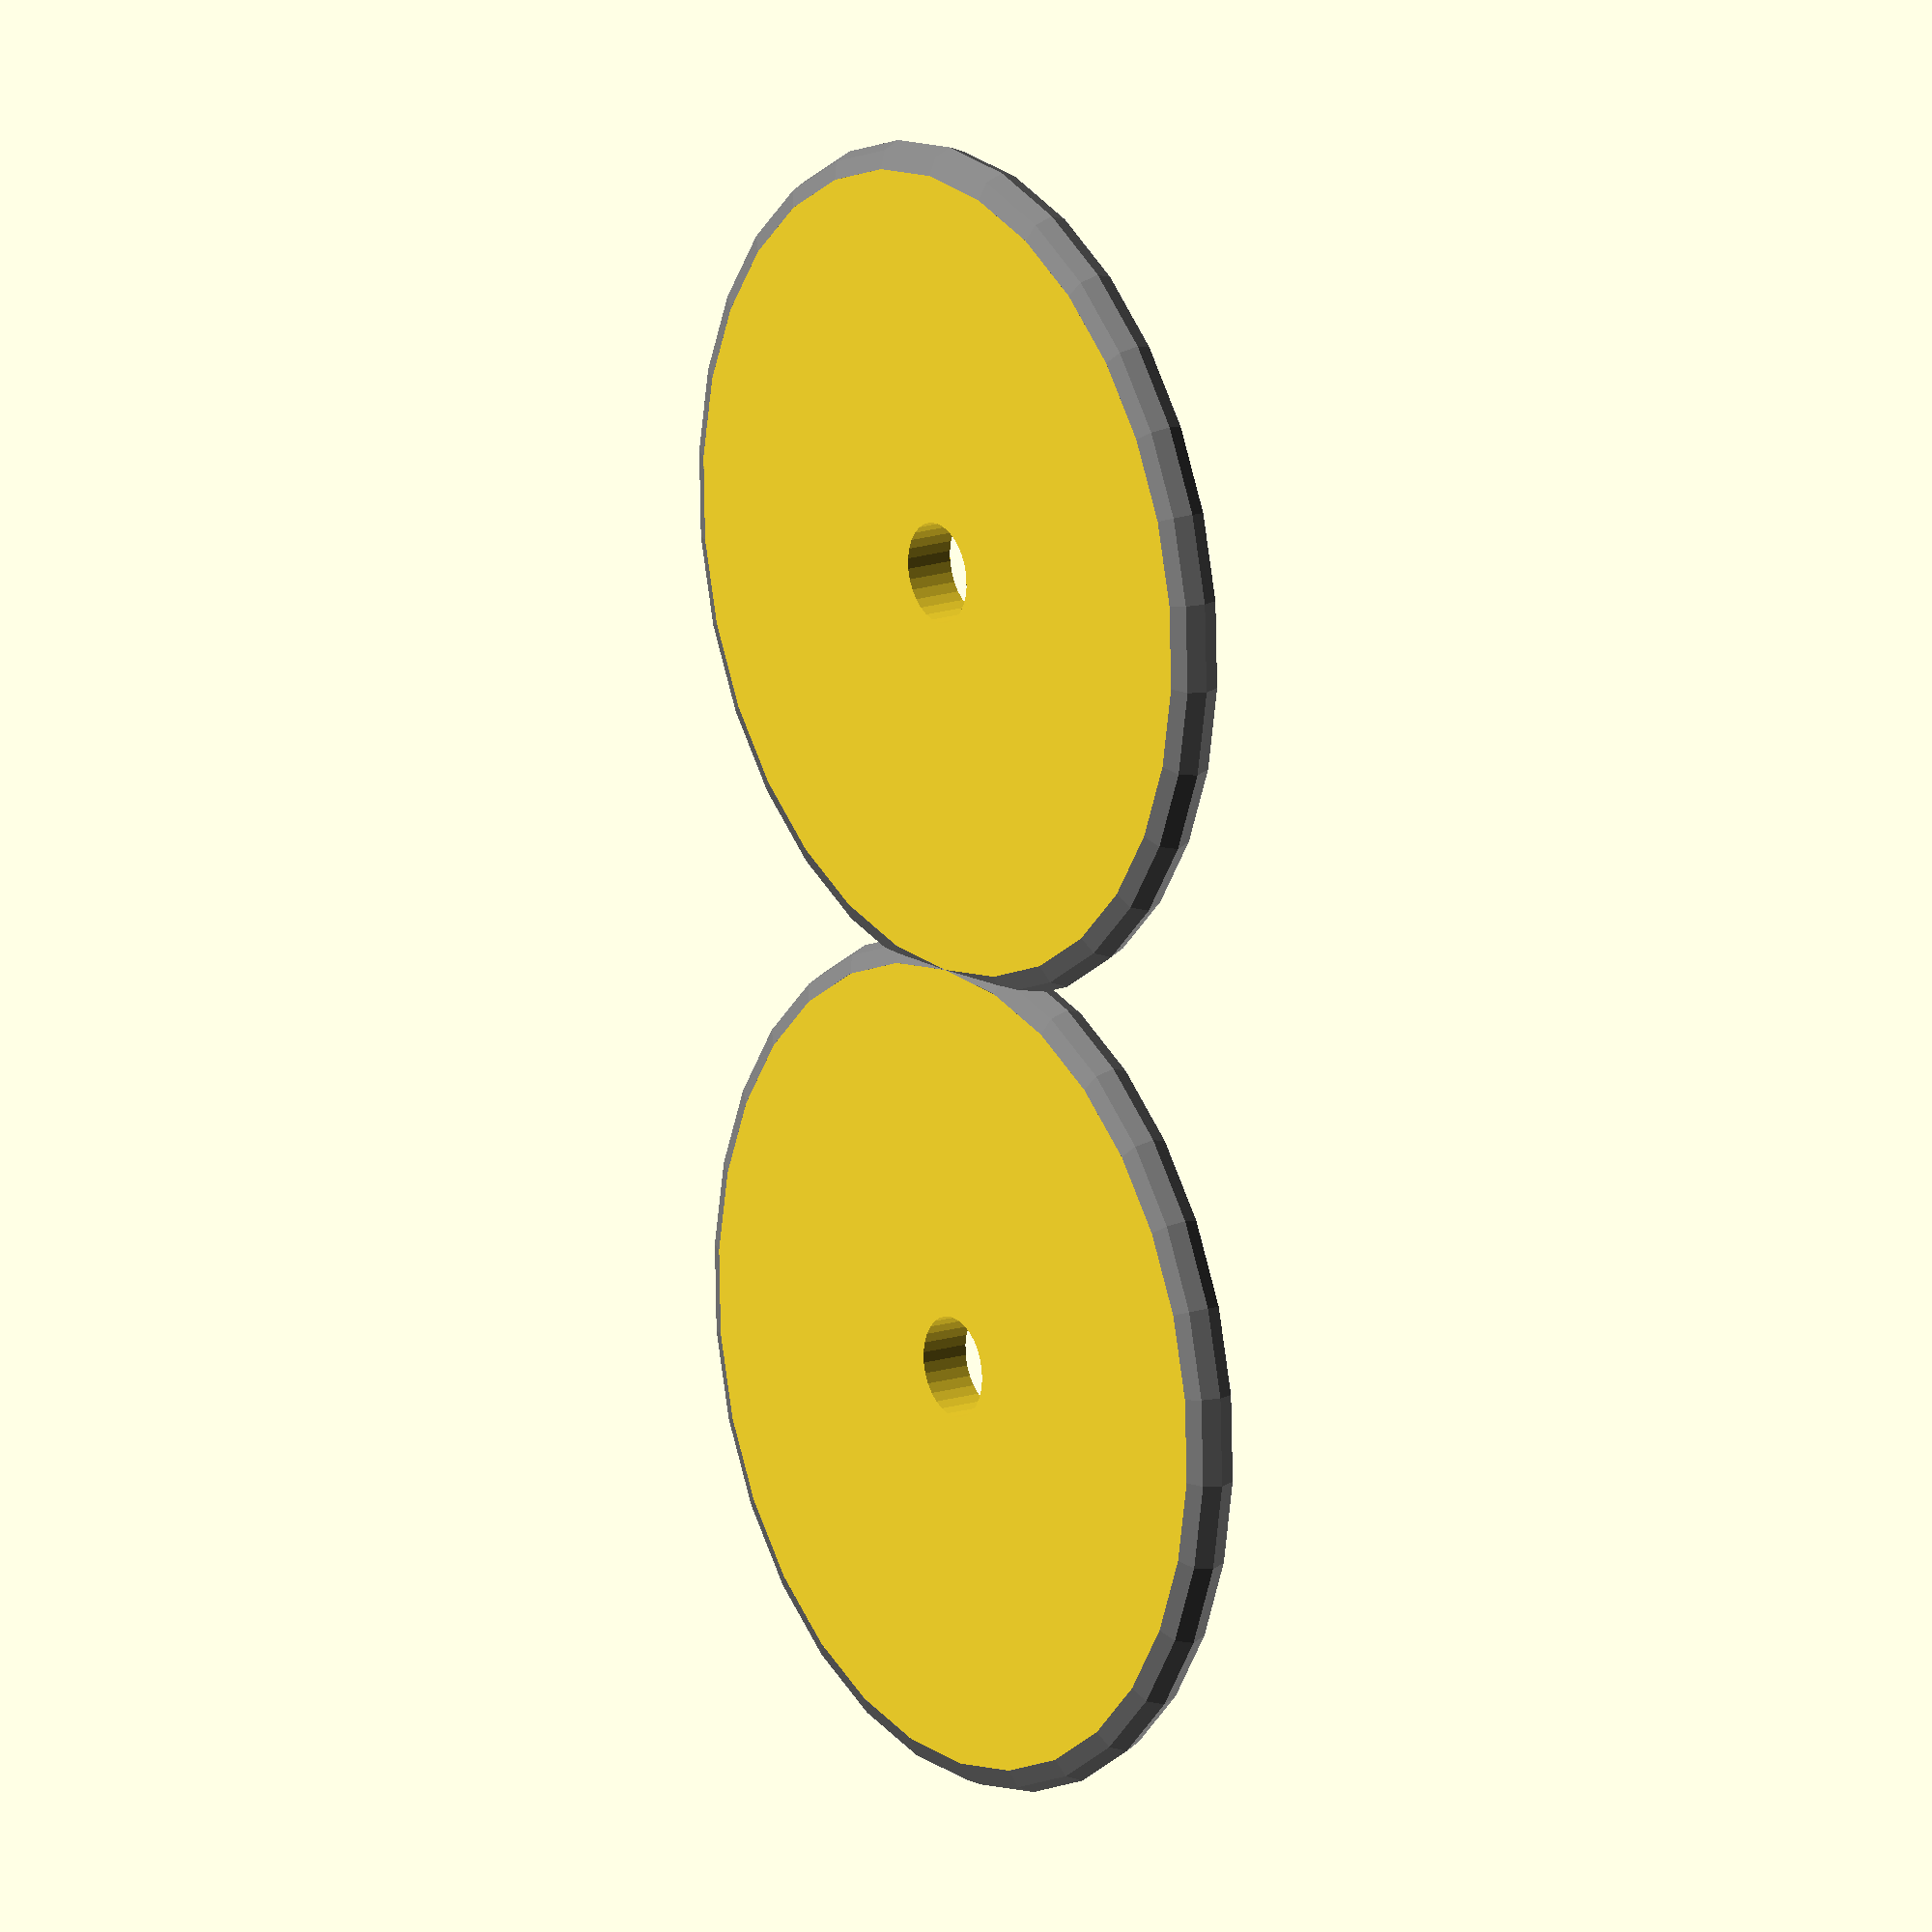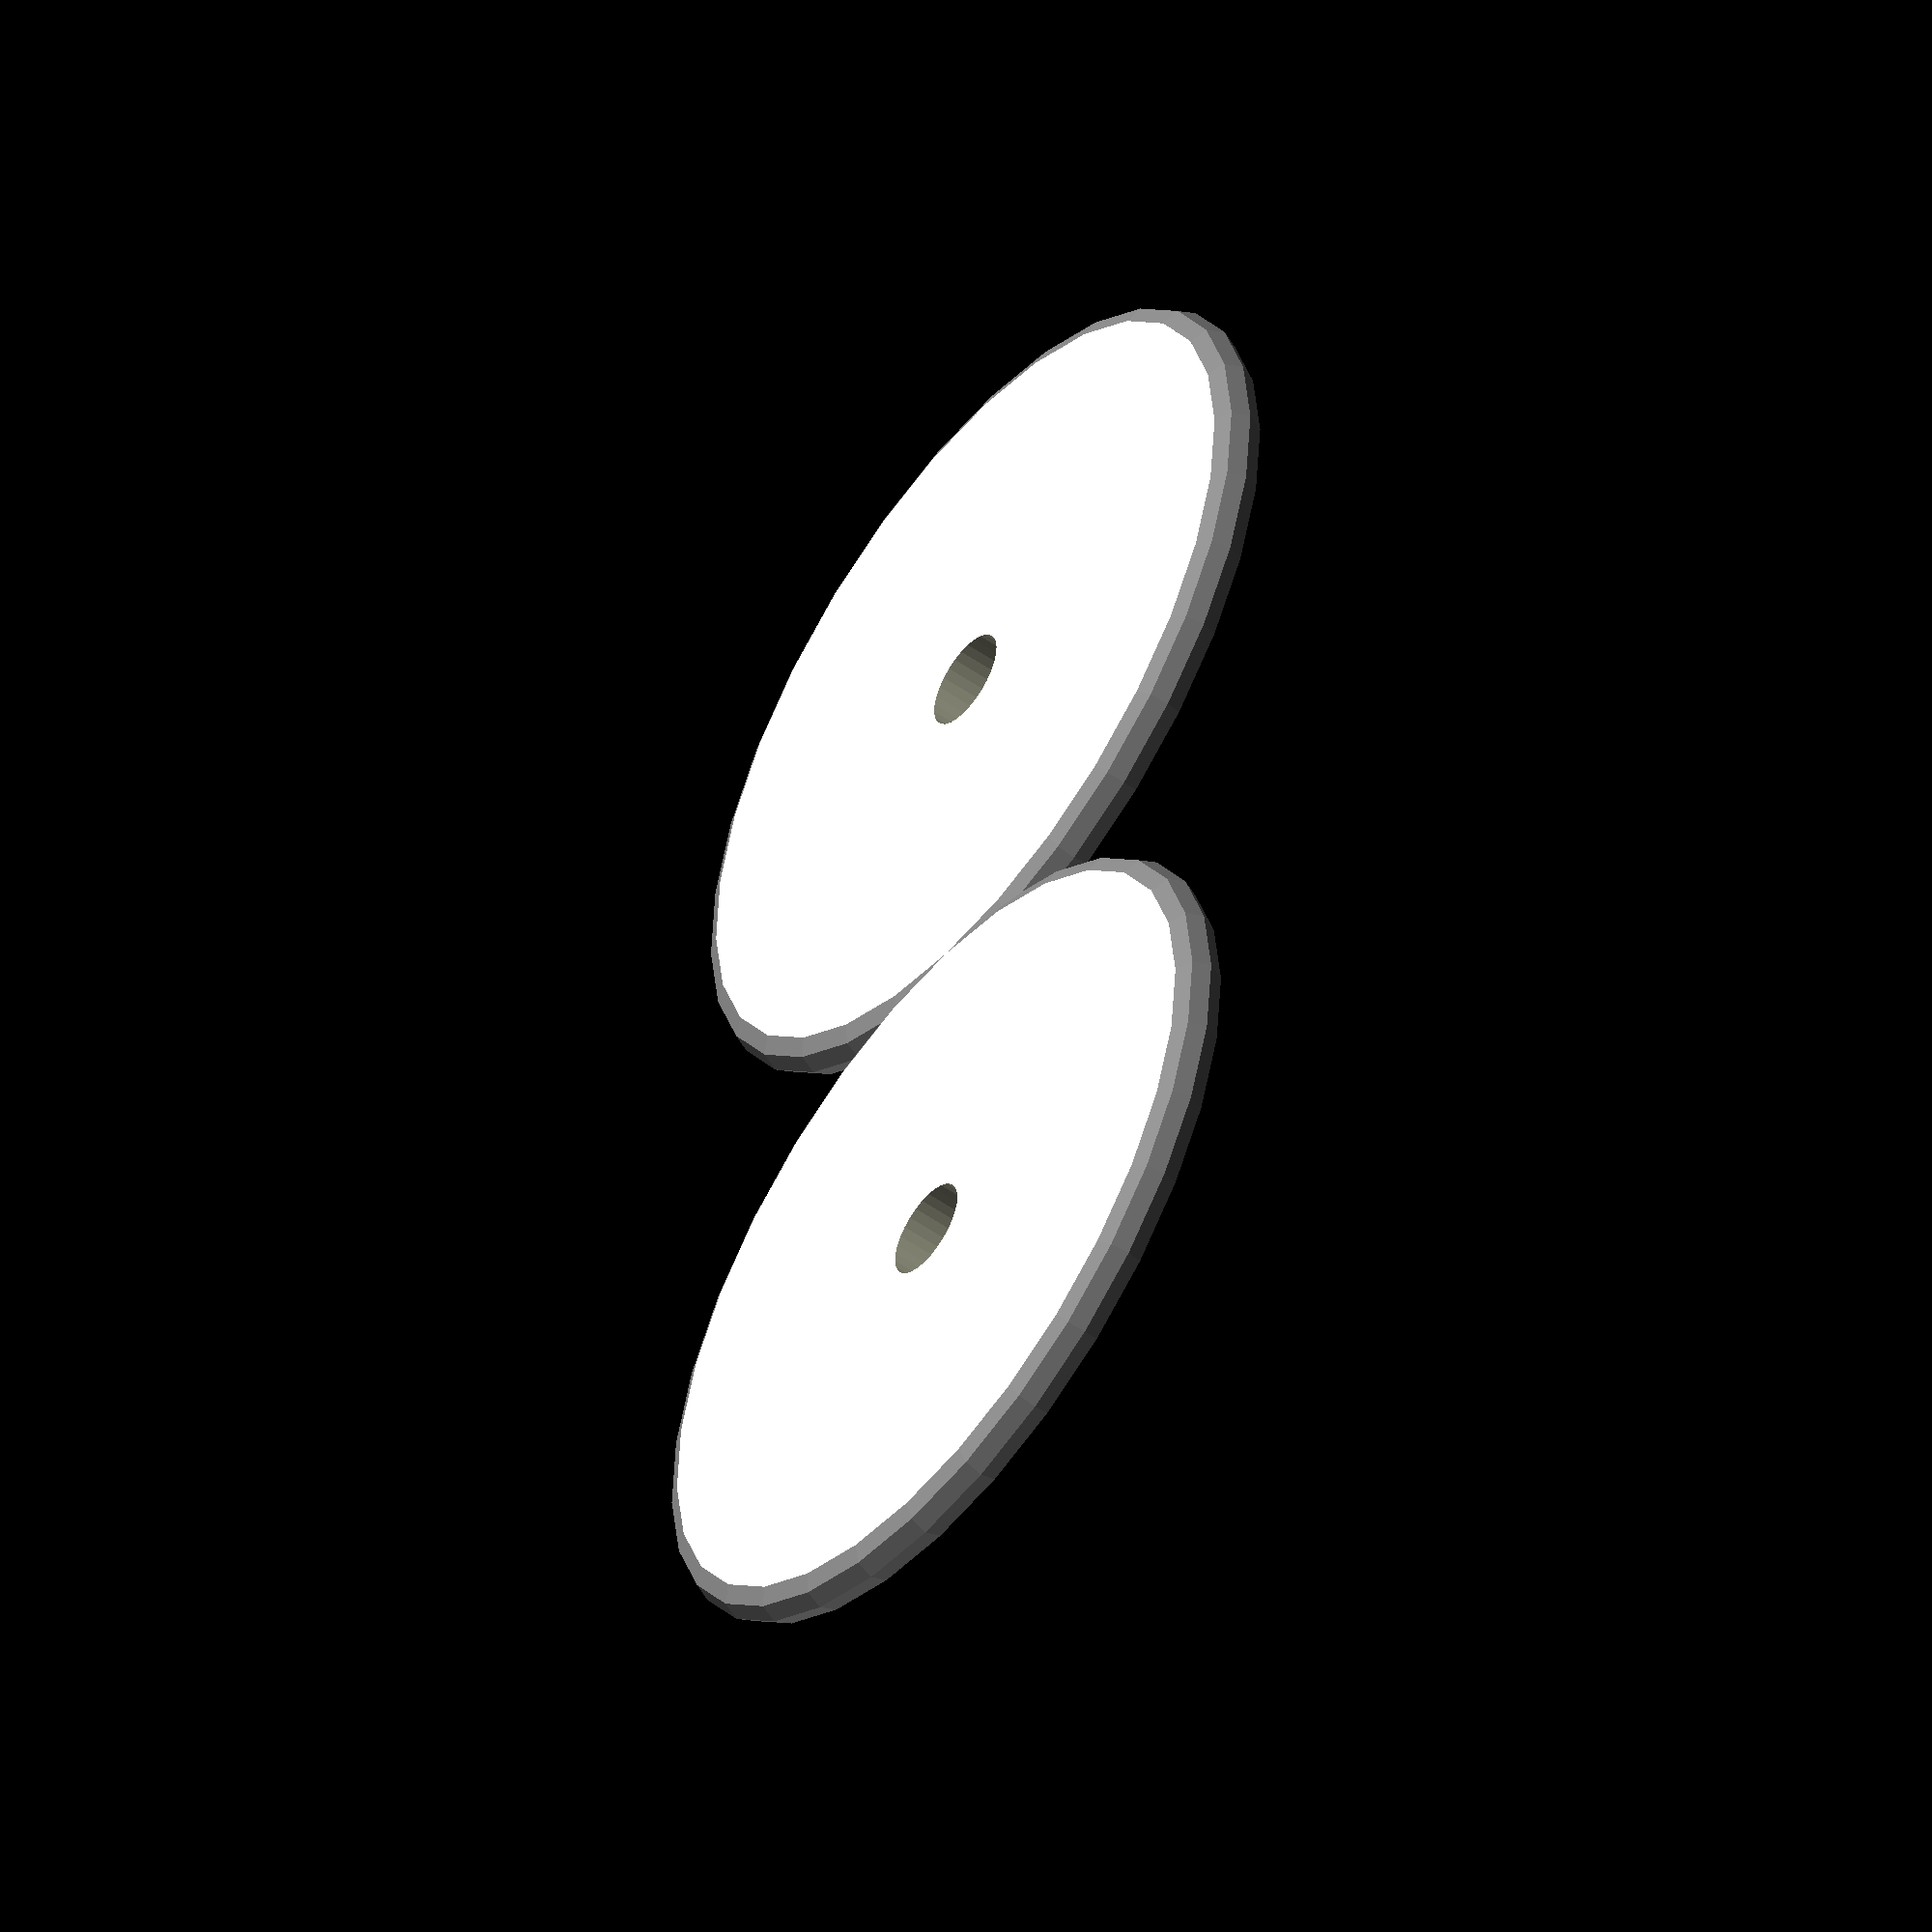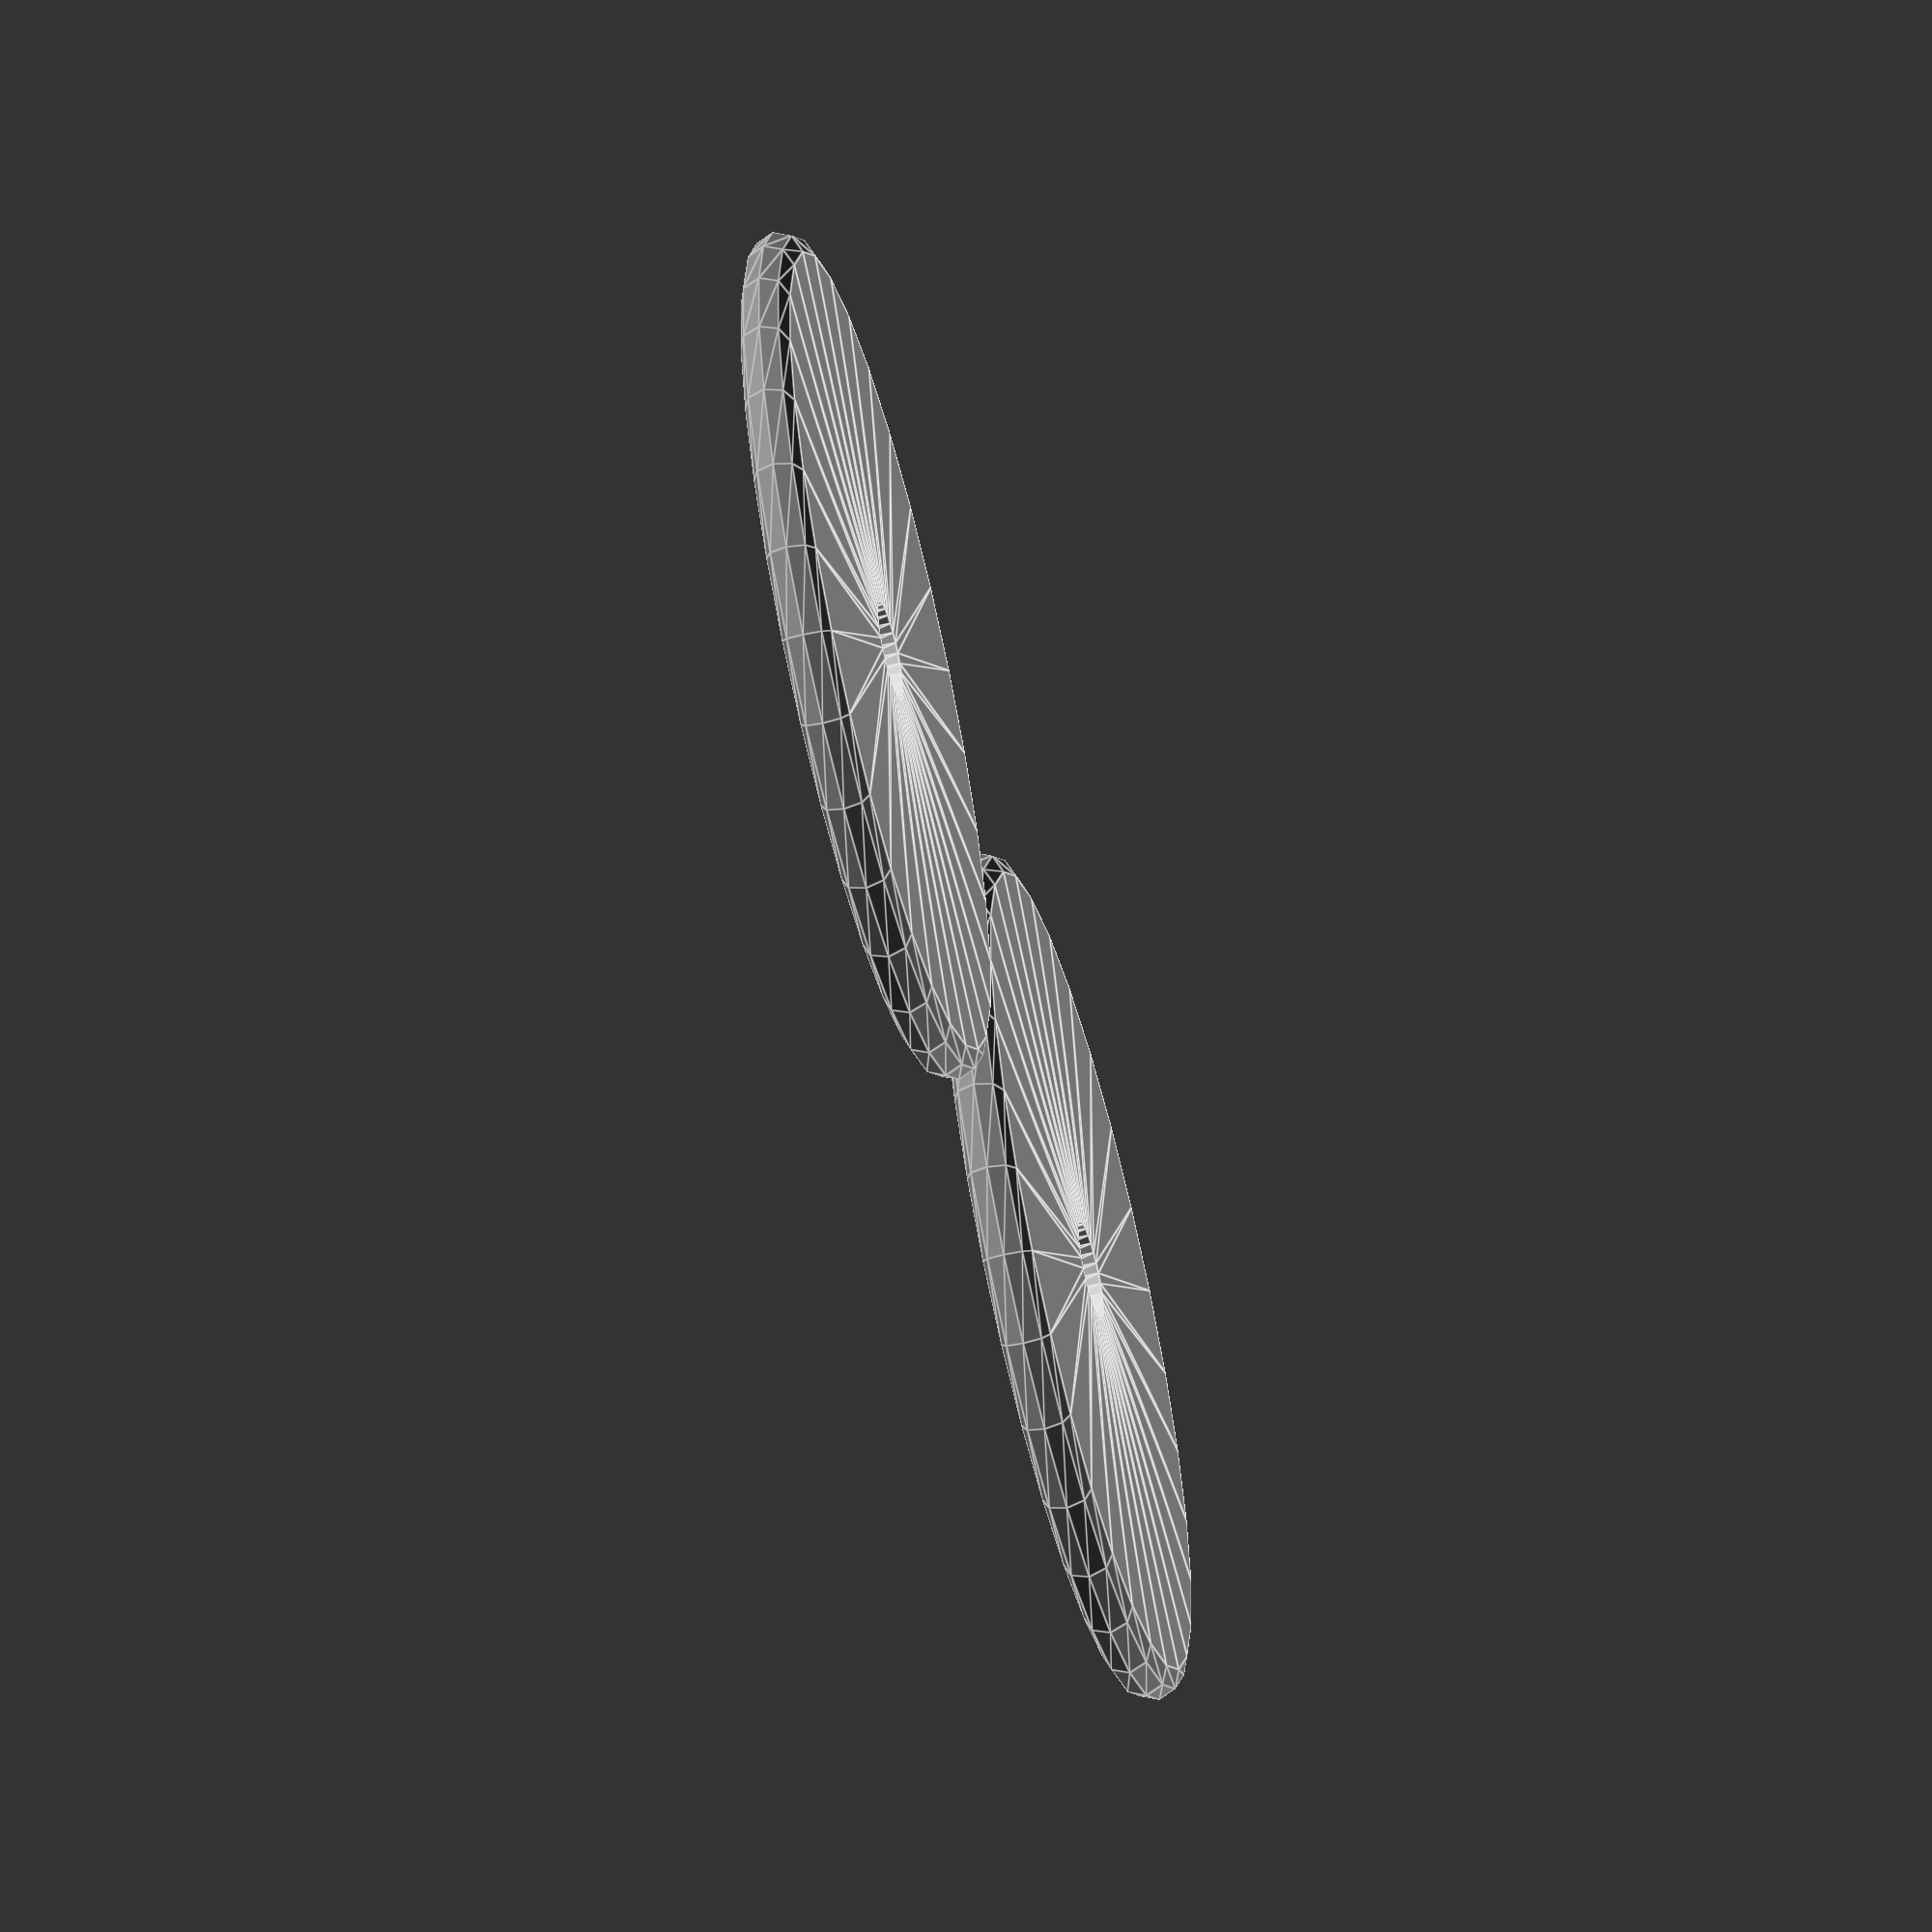
<openscad>
e=5; // radio del eje
r=40; // radio de la rueda
h=5; // alto de la rueda

// Haremos una rueda con el hueco circular

translate([-r,0 , 0])
rotate_extrude()
	translate([e,0 ,0 ])
	{
		difference() {
			translate([0,-h/2 , 0])
				square([r-e, h]);
			translate([r-e,0 ,0 ])
				circle(r=h/2)	;
		}
		

	}

// Haremos una rueda con el hueco triangular

translate([r,0 ,0 ])
rotate_extrude()
{

	translate([e,0 ,0 ])
	{
		difference() {
			translate([0,-h/2 , 0])
				square([r-e, h]);
			translate([r-e-h,0 ,0 ])
				polygon([[0,0],[h,-h/2],[h,h/2]]);
		}
		

	}
	

}

// Añadimos las juntas toricas
translate([-r,0 , 0])
color("grey")
	rotate_extrude()
		translate([r,0 ,0 ])
			circle(d=h);

translate([r,0 , 0])
color("grey")
	rotate_extrude()
		translate([r,0 ,0 ])
			circle(d=h);			
</openscad>
<views>
elev=344.7 azim=268.1 roll=55.0 proj=o view=wireframe
elev=51.3 azim=274.5 roll=52.4 proj=o view=wireframe
elev=58.0 azim=353.7 roll=284.3 proj=o view=edges
</views>
